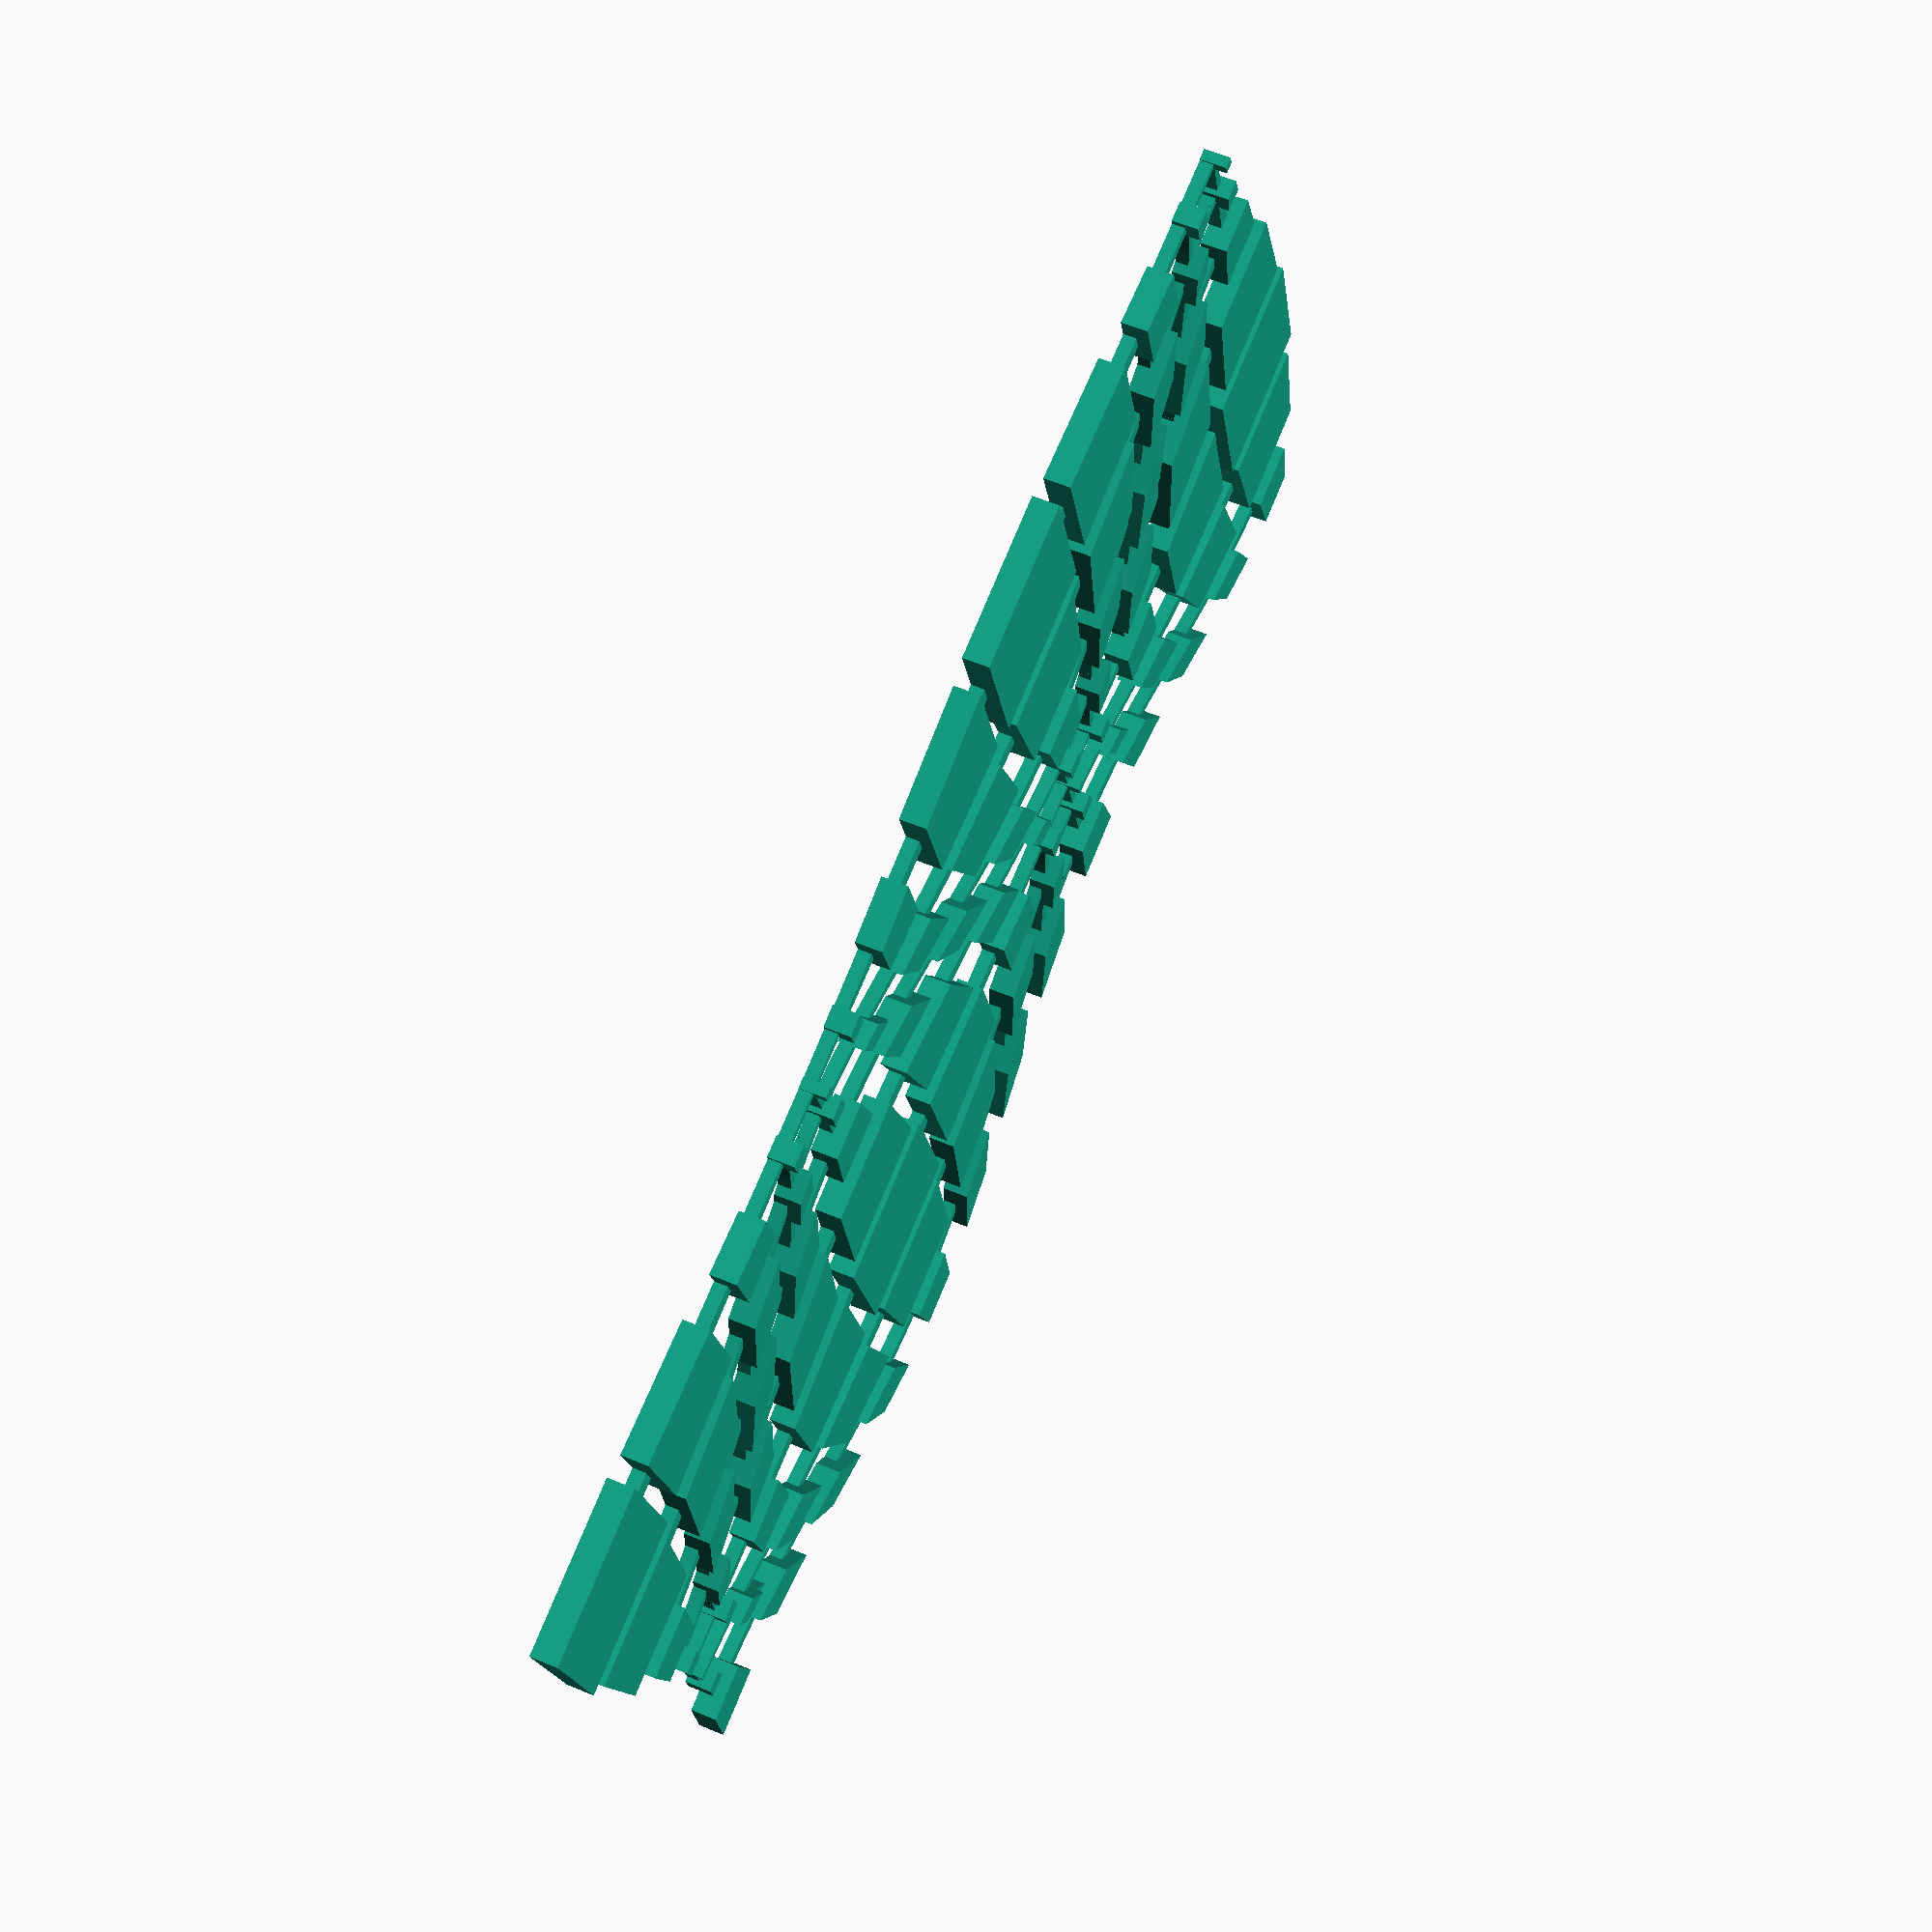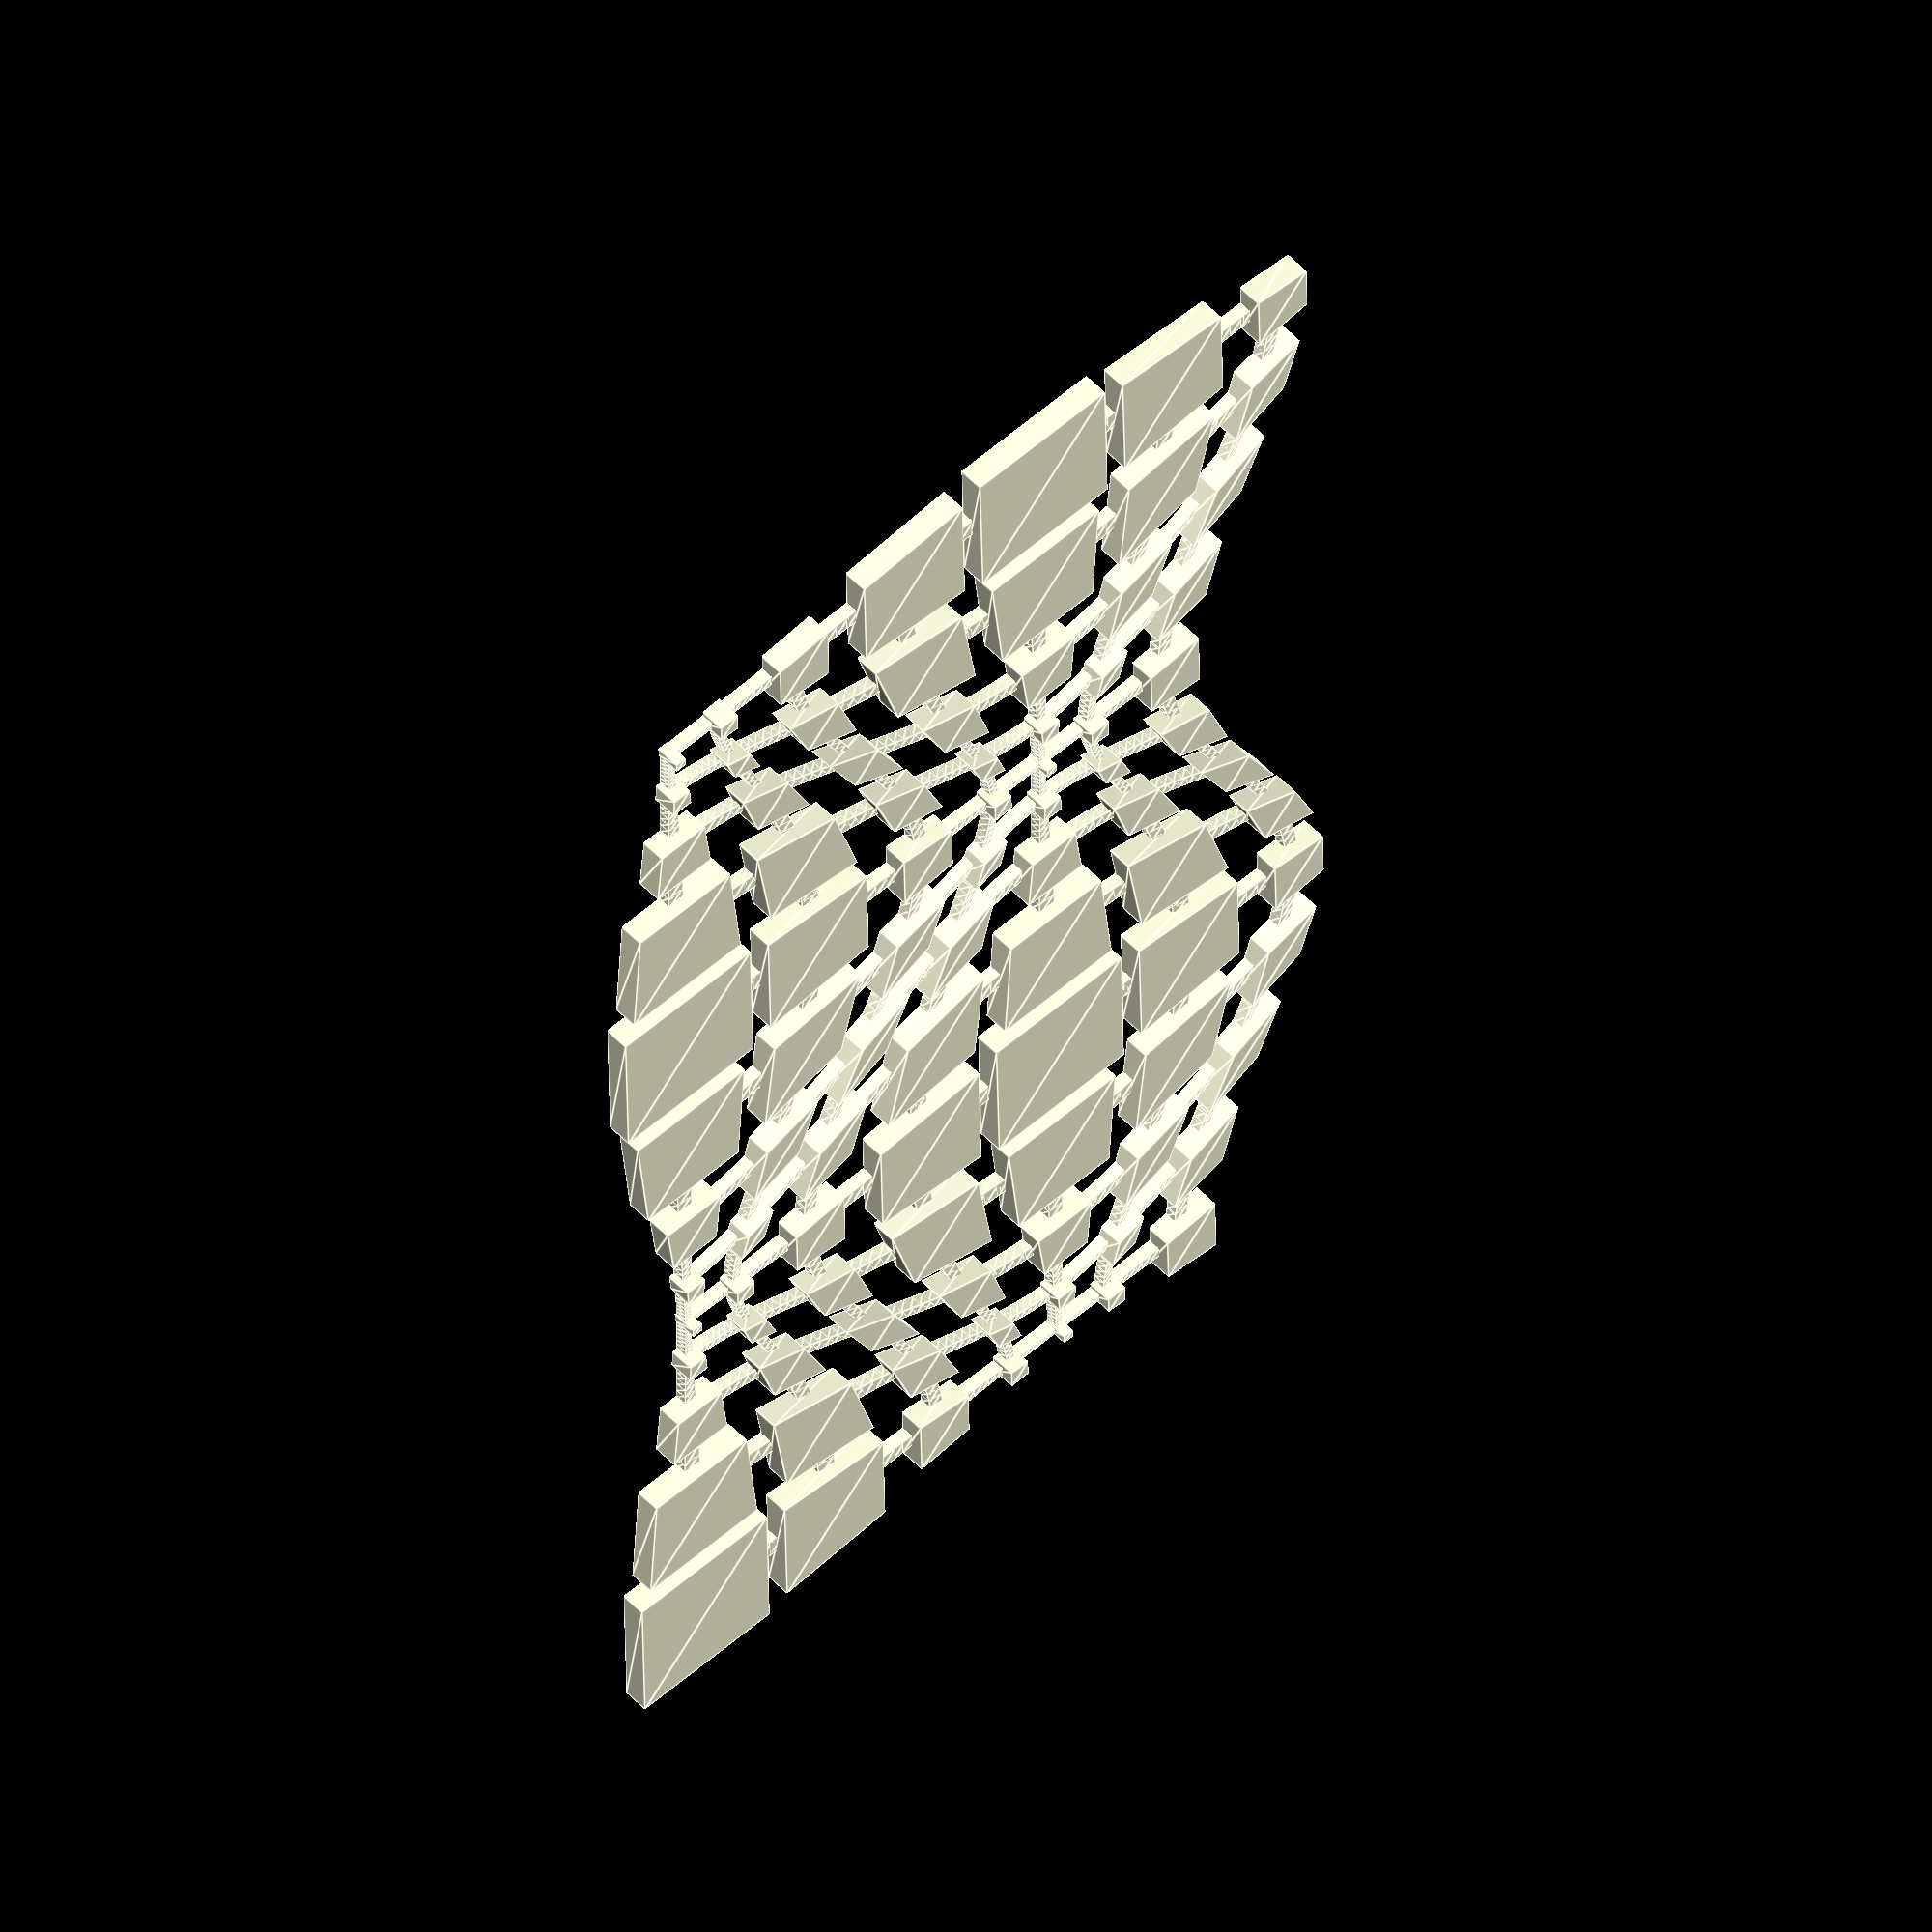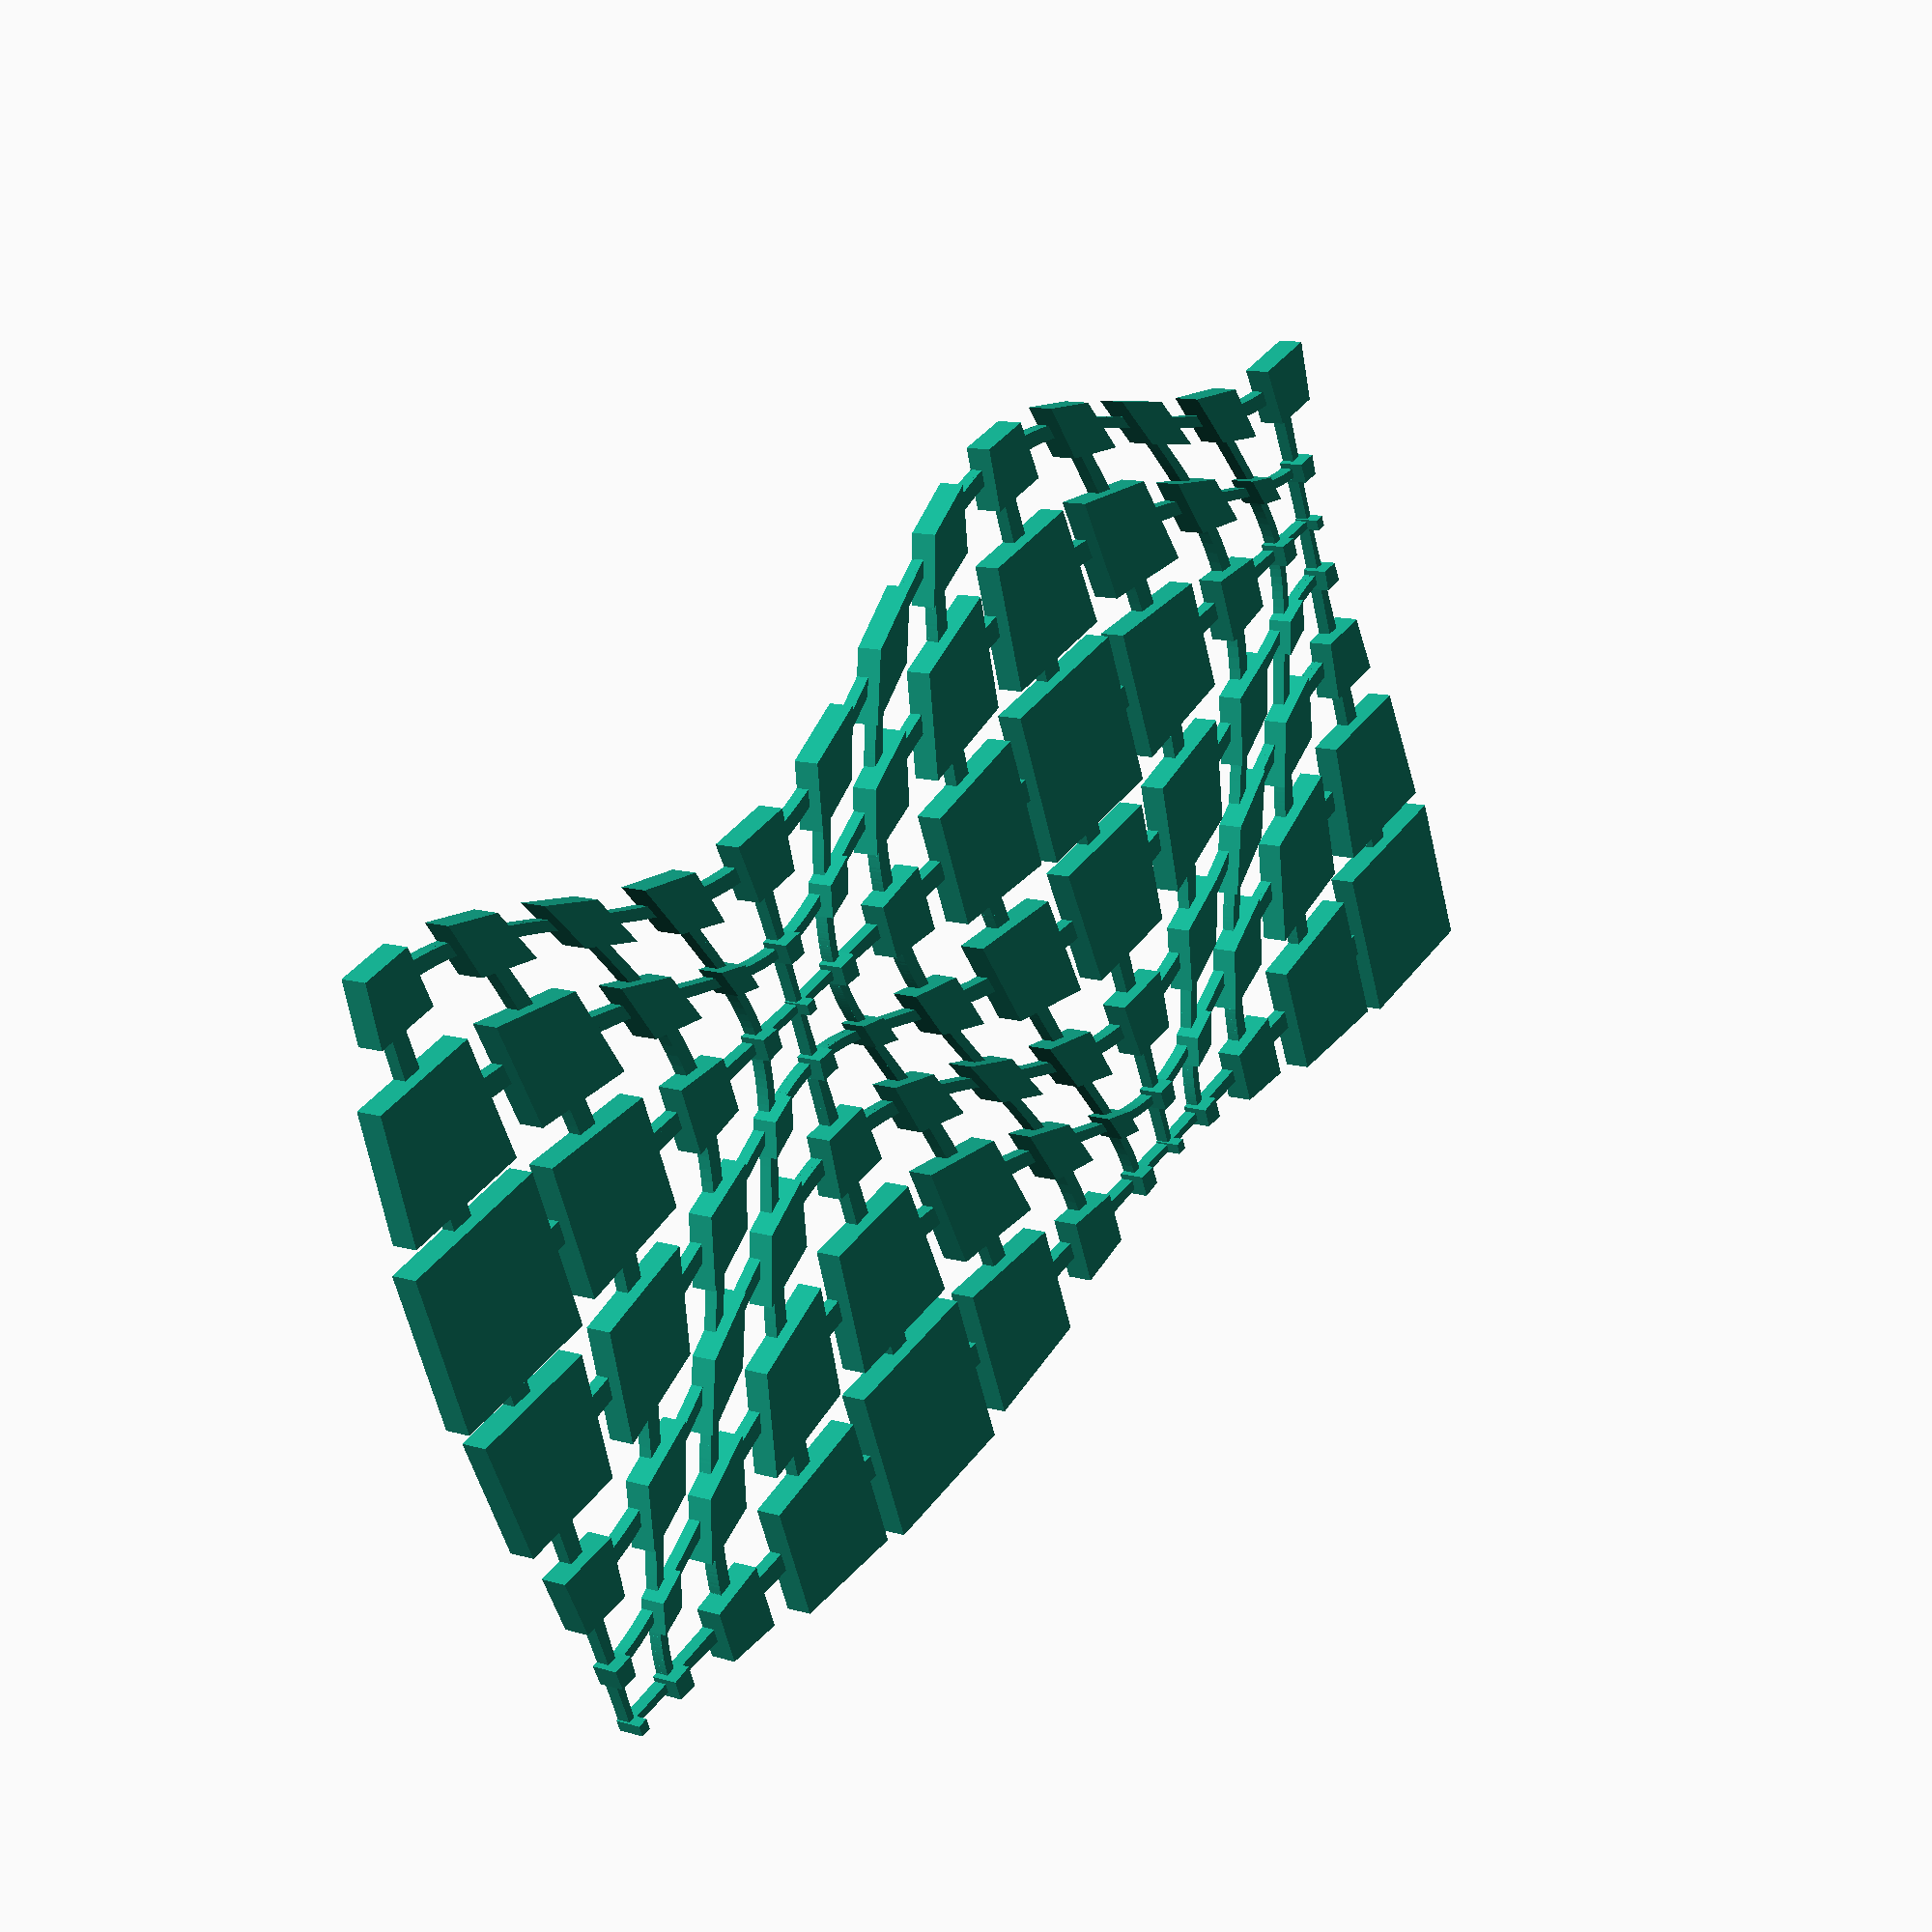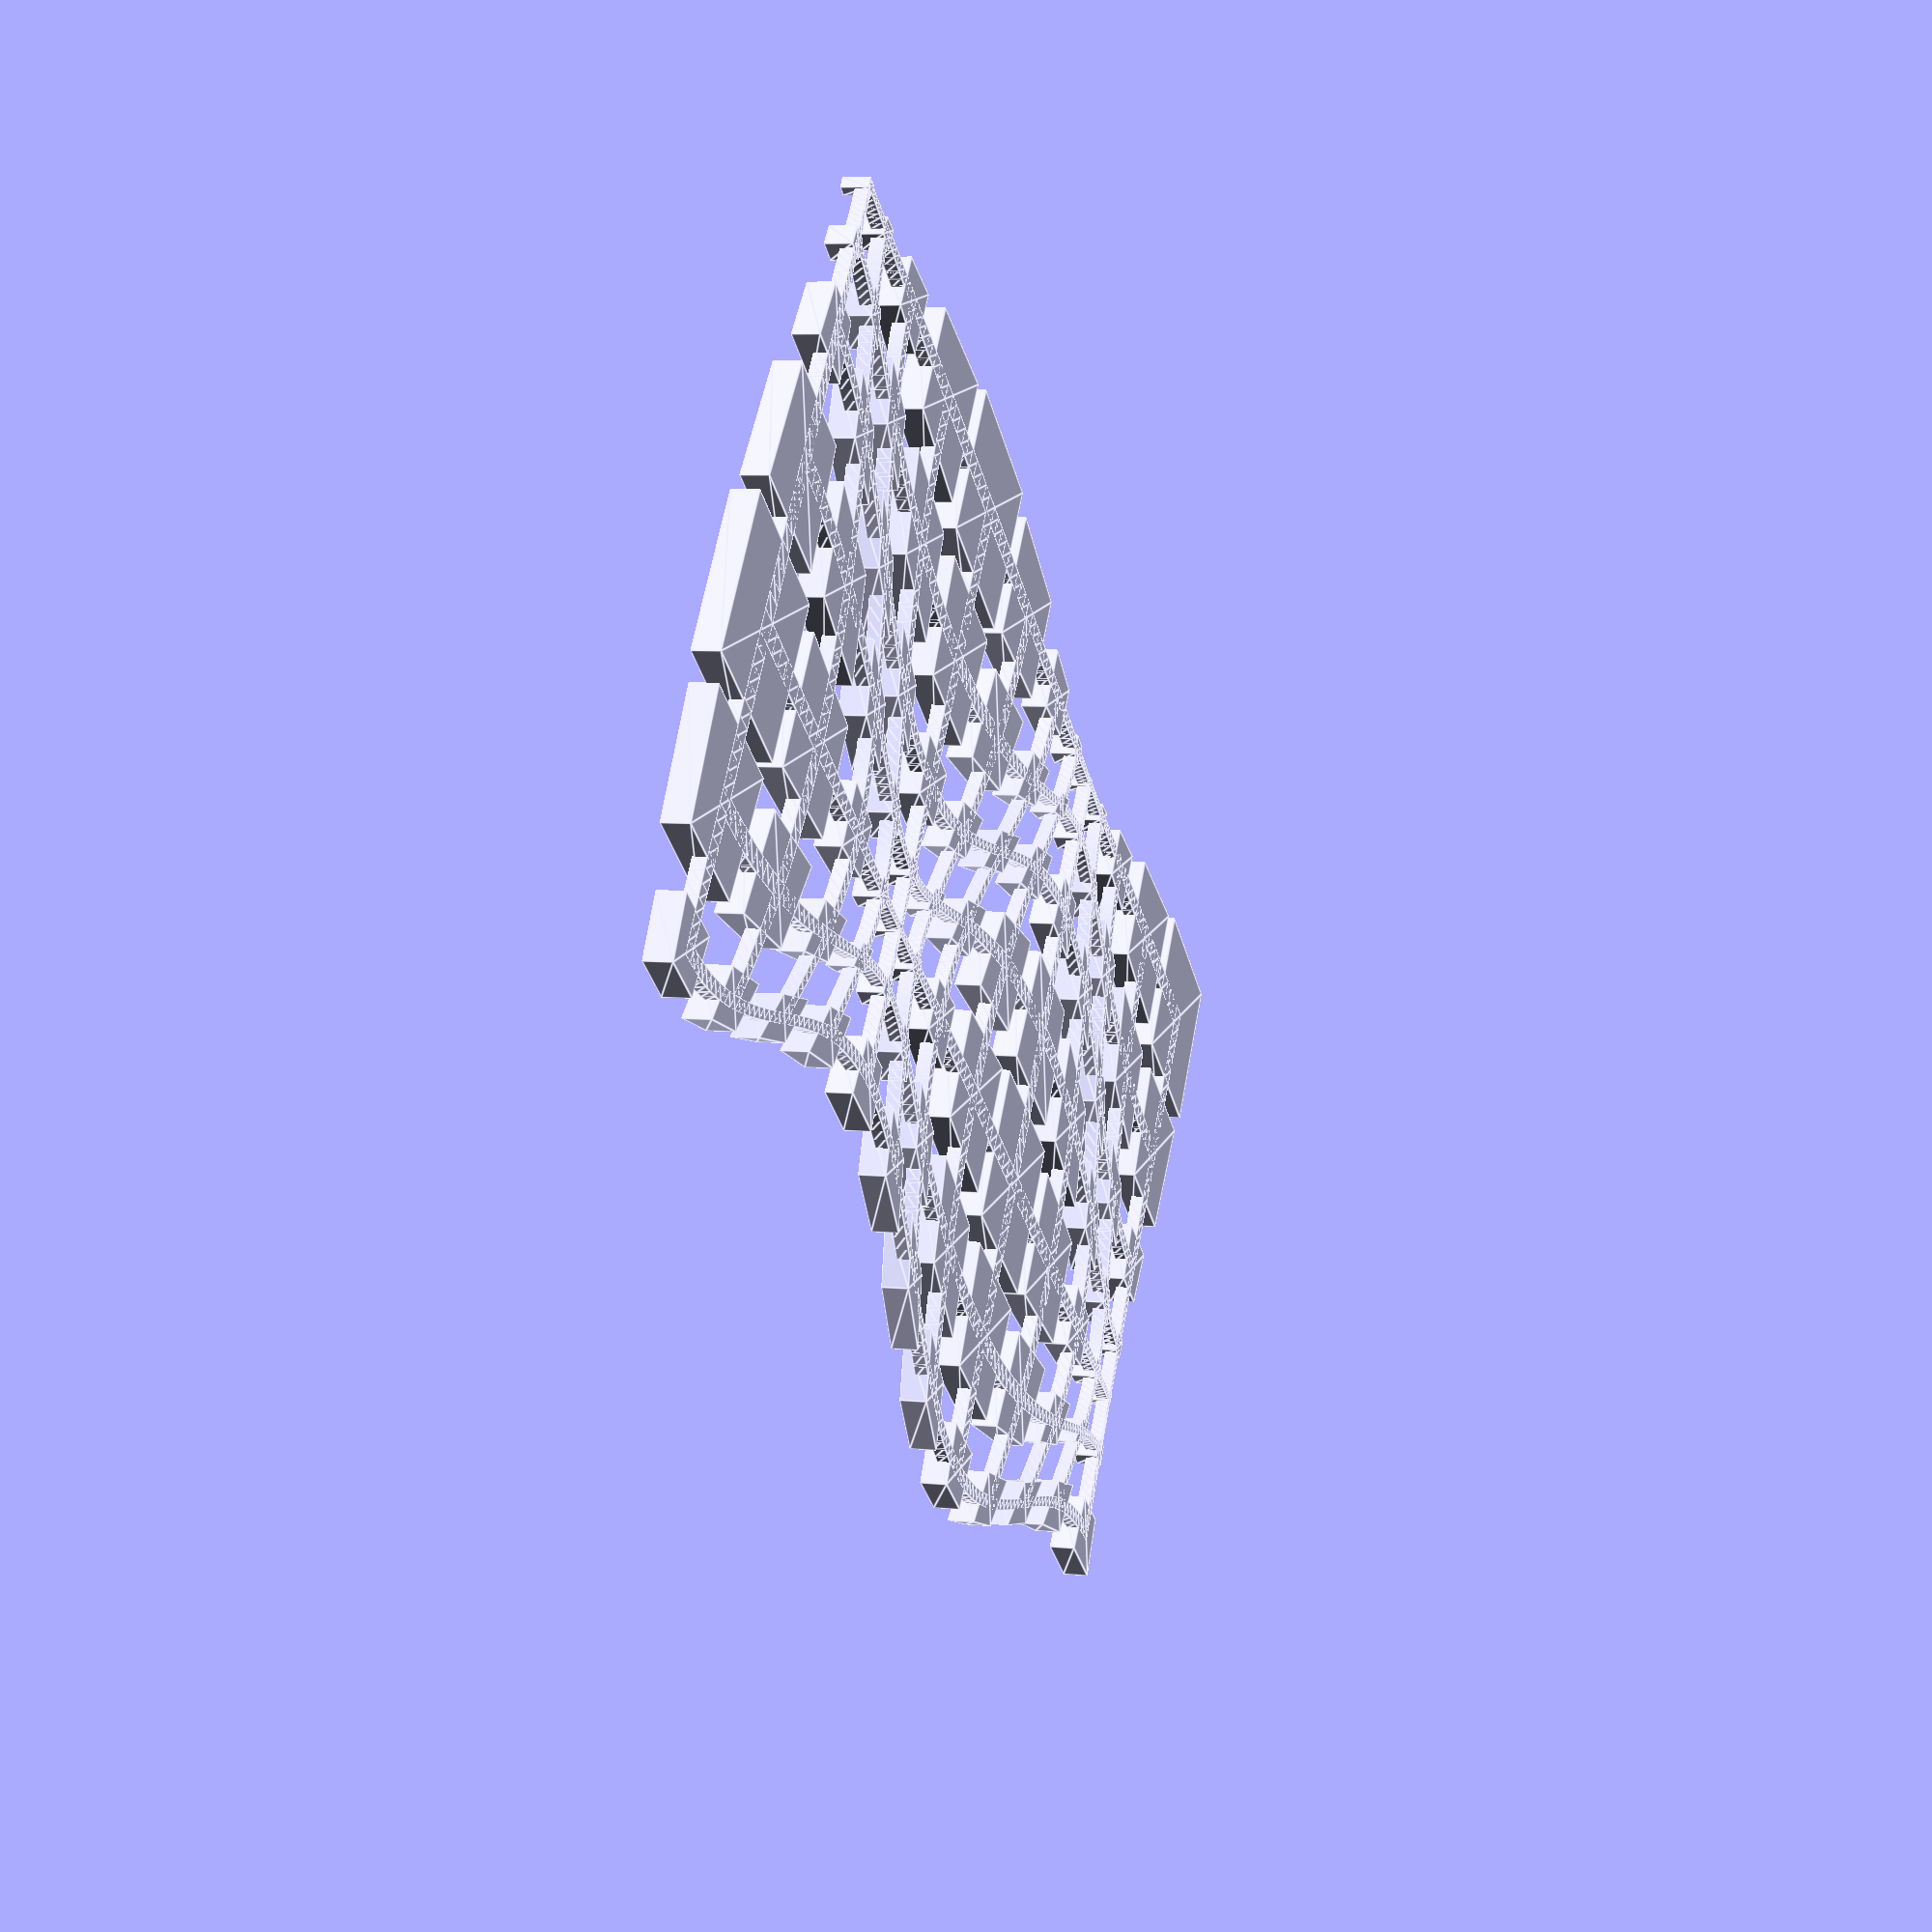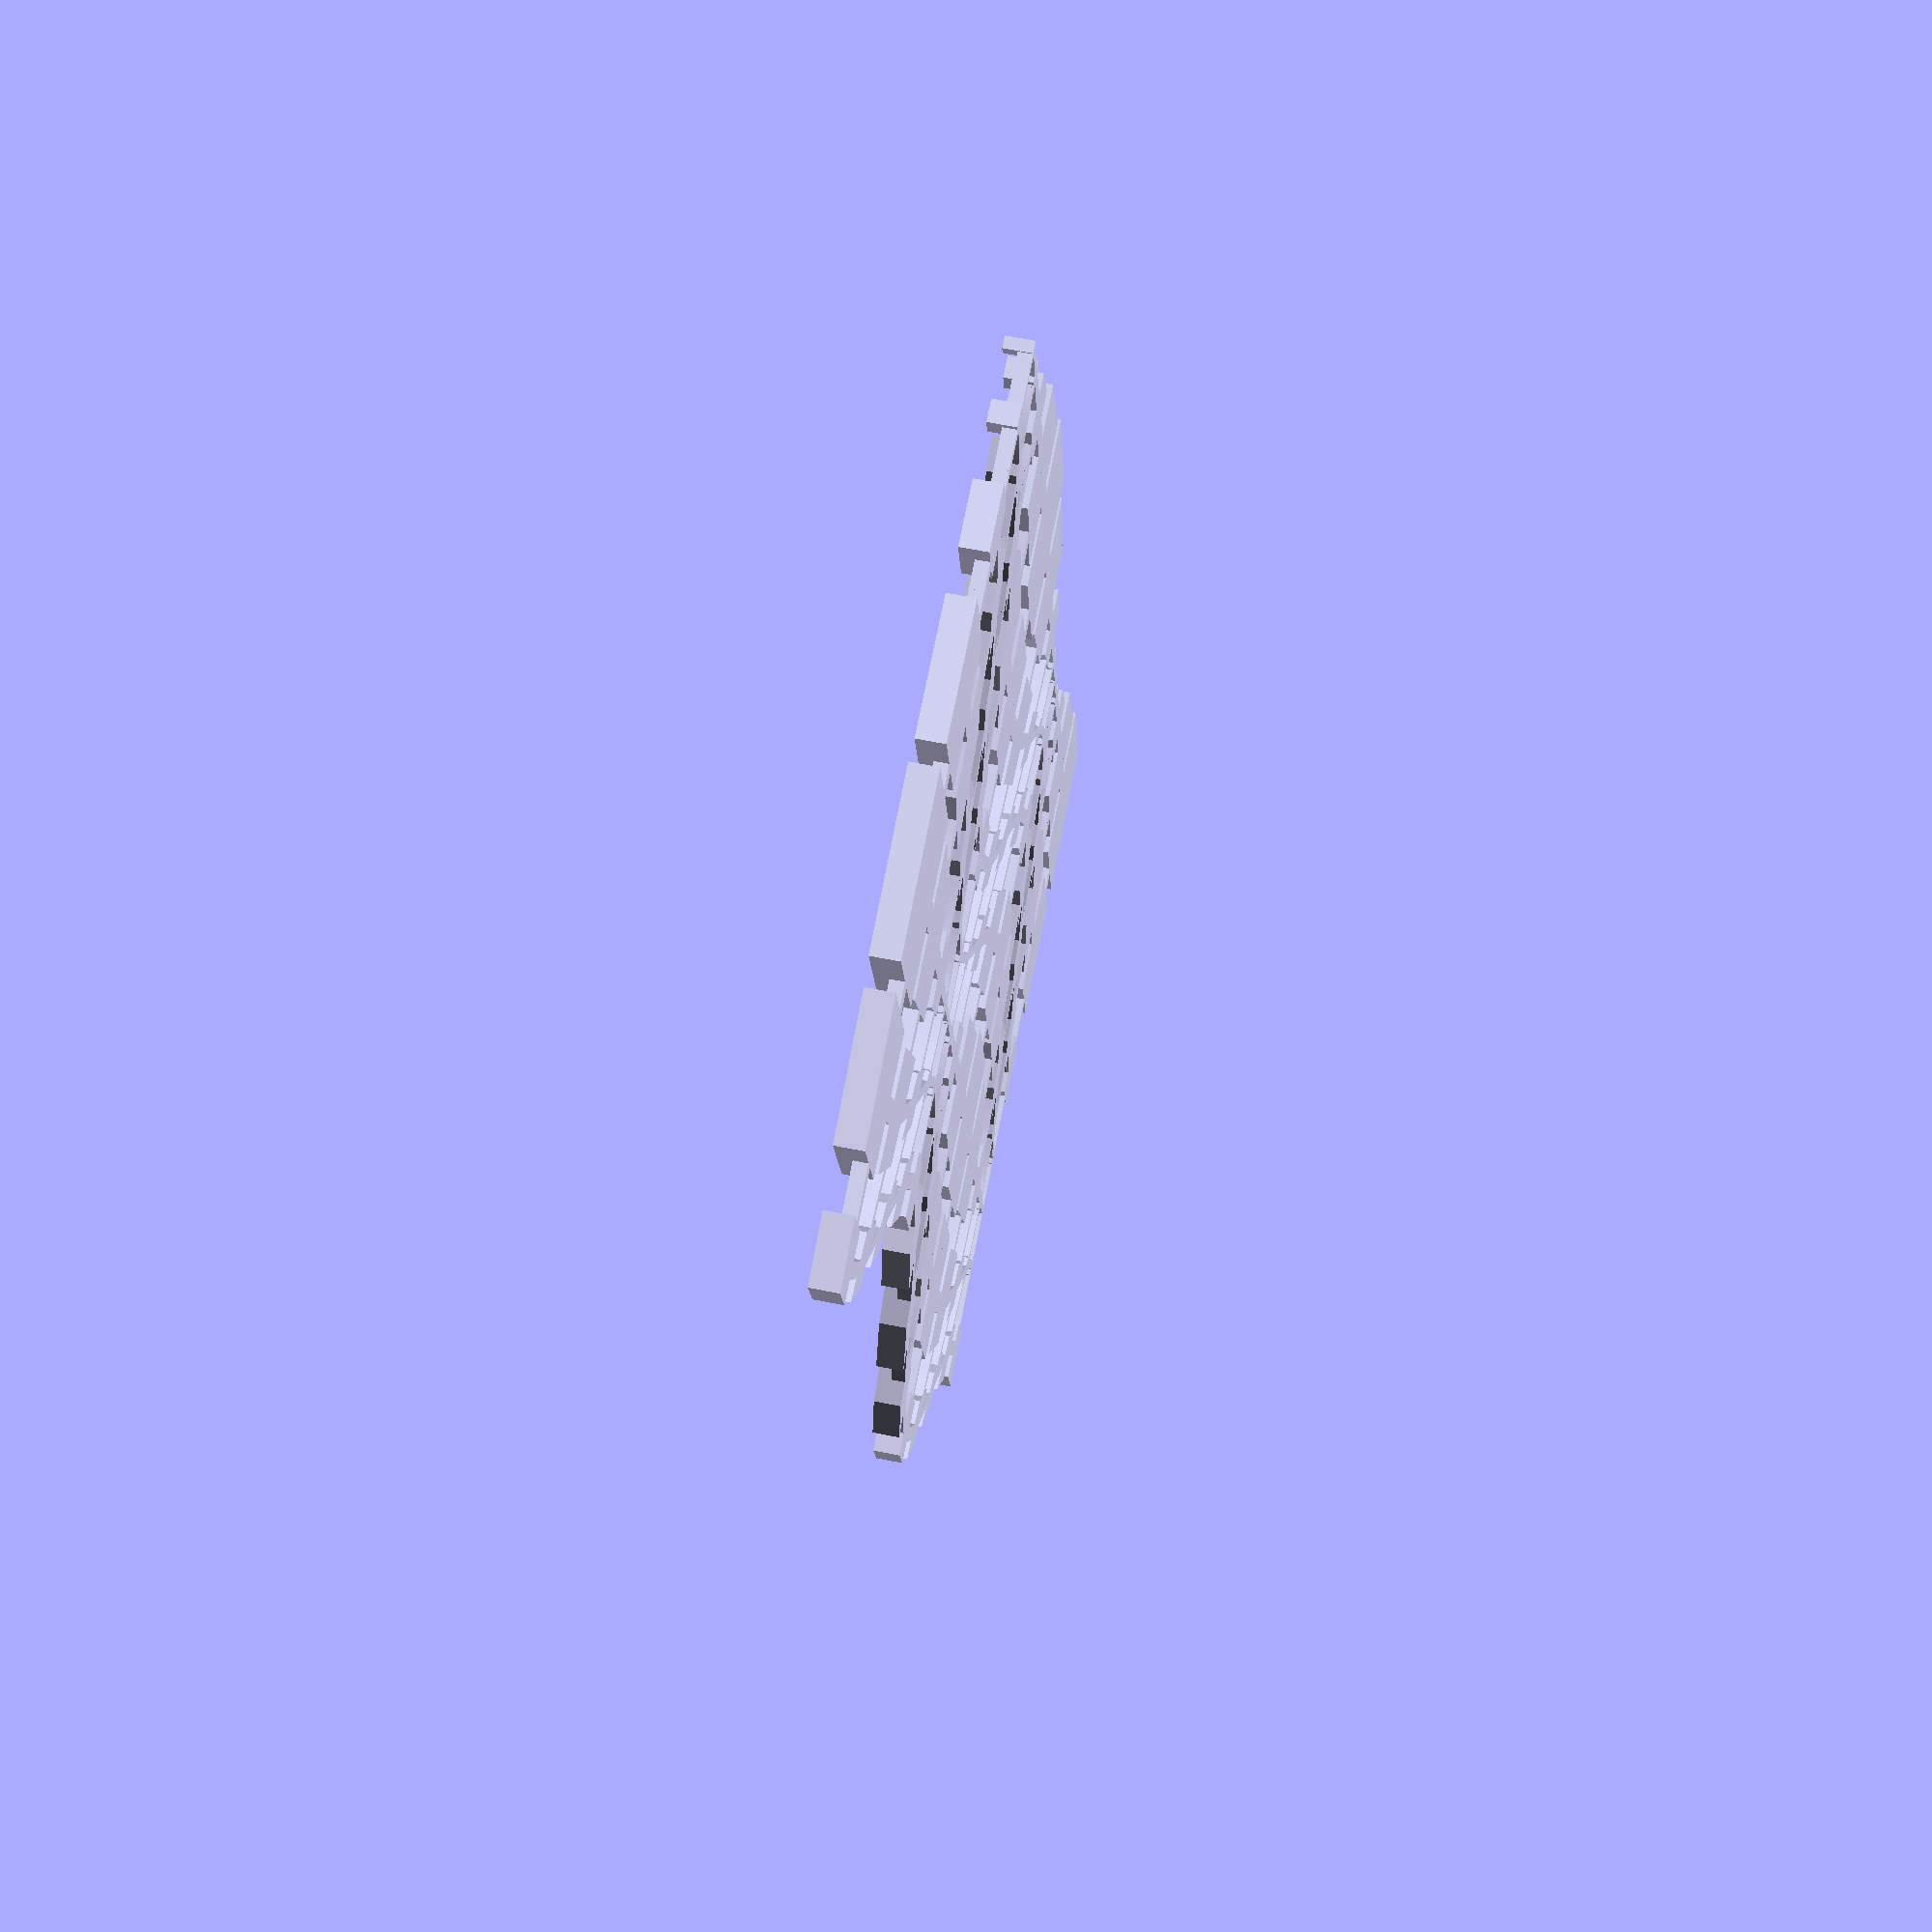
<openscad>

SIZE   = 65; // in mm
SPAN   = 360 * 1.5; // angular span
PERIOD = 45; // angular increment
AMPL   = 30; // distortion
HEIGHT = 20;
FLAT   = 4*0; // if 0: not flat; else, defines thicknes of raised layer
BASE_THICKNESS = 1;
OFFSET = 0;

SIZE = 40;
RATIO = 2;
SPAN   = 360 *.75;
BASE_THICKNESS = 5;
THICKNESS = 10;
HEIGHT = 2;
OFFSET = 2;

BASE_SPAN = SPAN + PERIOD*2.5;
FACTOR = SIZE / BASE_SPAN;
PHASE  = 30;

// create one bar
module makeBar(x00, y00, z00,
               x01, y01, z01,
               x11, y11, z11,
               x10, y10, z10) {
    points = [
      [x00*FACTOR, y00*FACTOR, 0],  //0
      [x01*FACTOR, y01*FACTOR, 0],  //1
      [x11*FACTOR, y11*FACTOR, 0],  //2
      [x10*FACTOR, y10*FACTOR, 0],  //3
      [x00*FACTOR, y00*FACTOR, z00*FACTOR],  //4
      [x01*FACTOR, y01*FACTOR, z01*FACTOR],  //5
      [x11*FACTOR, y11*FACTOR, z11*FACTOR],  //6
      [x10*FACTOR, y10*FACTOR, z10*FACTOR]]; //7
    faces = [
      [0, 1, 2, 3],  // bottom face
      [4, 5, 1, 0],  // front face
      [7, 5, 4],     // top triangle
      [7, 6, 5],     // top triange
      [5, 6, 2, 1],  // right face
      [6, 7, 3, 2],  // back face
      [7, 4, 0, 3]]; // left face
    polyhedron(points, faces); 
}

// altitude
function z(x, y, thickness) = thickness;

// lateral distortion
function dx(x, y, a) = (1 - sin(x) * cos(y)) * a;
function dy(x, y, a) = (1 - cos(x) * sin(y)) * a;

// compute one bar
module plotBar(x, y, radius, thickness) { 
    // base thickness; the less distortion, the thicker
    radius = radius>0 ? radius * pow(2 - cos(x) * cos(y), 1.4) : -radius;

    // base corners
    x0 = x-radius;
    x1 = x+radius;
    y0 = y-radius;
    y1 = y+radius;

    // add lateral distortion to base corners
    x00 = x0 + dx(x0, y0, AMPL);    y00 = y0 + dy(x0, y0, AMPL);
    x01 = x0 + dx(x0, y1, AMPL);    y01 = y1 + dy(x0, y1, AMPL);
    x10 = x1 + dx(x1, y0, AMPL);    y10 = y0 + dy(x1, y0, AMPL);
    x11 = x1 + dx(x1, y1, AMPL);    y11 = y1 + dy(x1, y1, AMPL);

    // create bar
    makeBar(x00, y00, z(x00, y00, thickness),
            x01, y01, z(x01, y01, thickness),
            x11, y11, z(x11, y11, thickness),
            x10, y10, z(x10, y10, thickness));
}

// create a base
//cube([SIZE, SIZE, BASE_THICKNESS + 0.001]);

// raise matrix by 1 mm to sit on base
//translate([0, 0, BASE_THICKNESS])

// sweep matrix
for(y = [0:PERIOD:SPAN]) {
    for(x = [0:PERIOD:SPAN*RATIO]) {
        plotBar(x, y, PERIOD/10, THICKNESS);
    }
}


for(y = [0:PERIOD:SPAN]) {
    for(x = [0:PERIOD/10:SPAN*RATIO]) {
        plotBar(x, y, -3, BASE_THICKNESS);
    }
}

for(x = [0:PERIOD:SPAN*RATIO]) {
    for(y = [0:PERIOD/10:SPAN]) {
        plotBar(x, y, -3, BASE_THICKNESS);
    }
}

</openscad>
<views>
elev=121.8 azim=343.5 roll=246.5 proj=p view=wireframe
elev=305.9 azim=88.7 roll=317.4 proj=o view=edges
elev=348.4 azim=337.3 roll=305.8 proj=p view=solid
elev=173.6 azim=322.3 roll=73.5 proj=p view=edges
elev=114.1 azim=280.8 roll=78.8 proj=p view=wireframe
</views>
